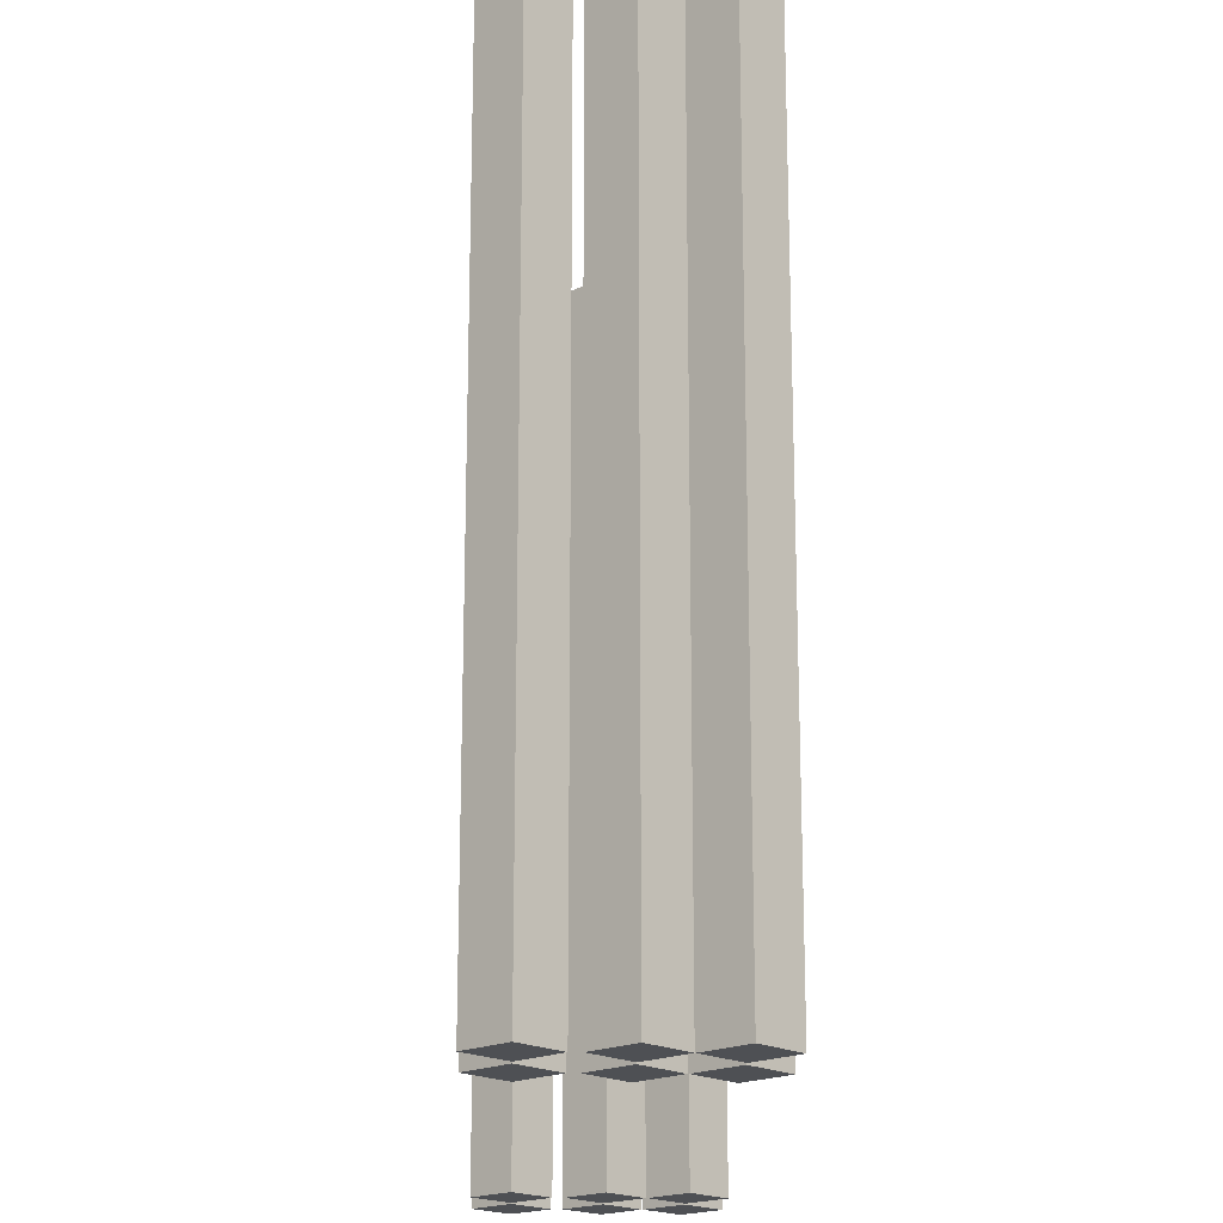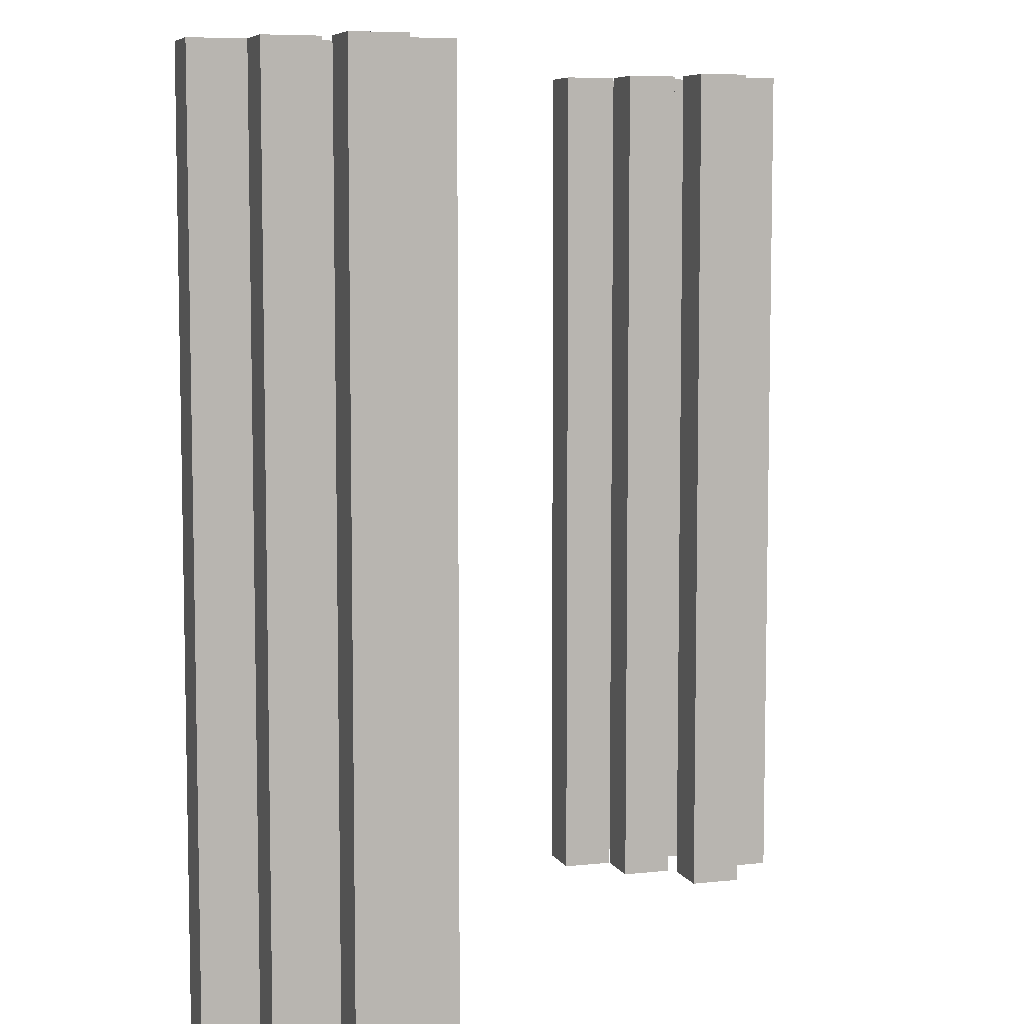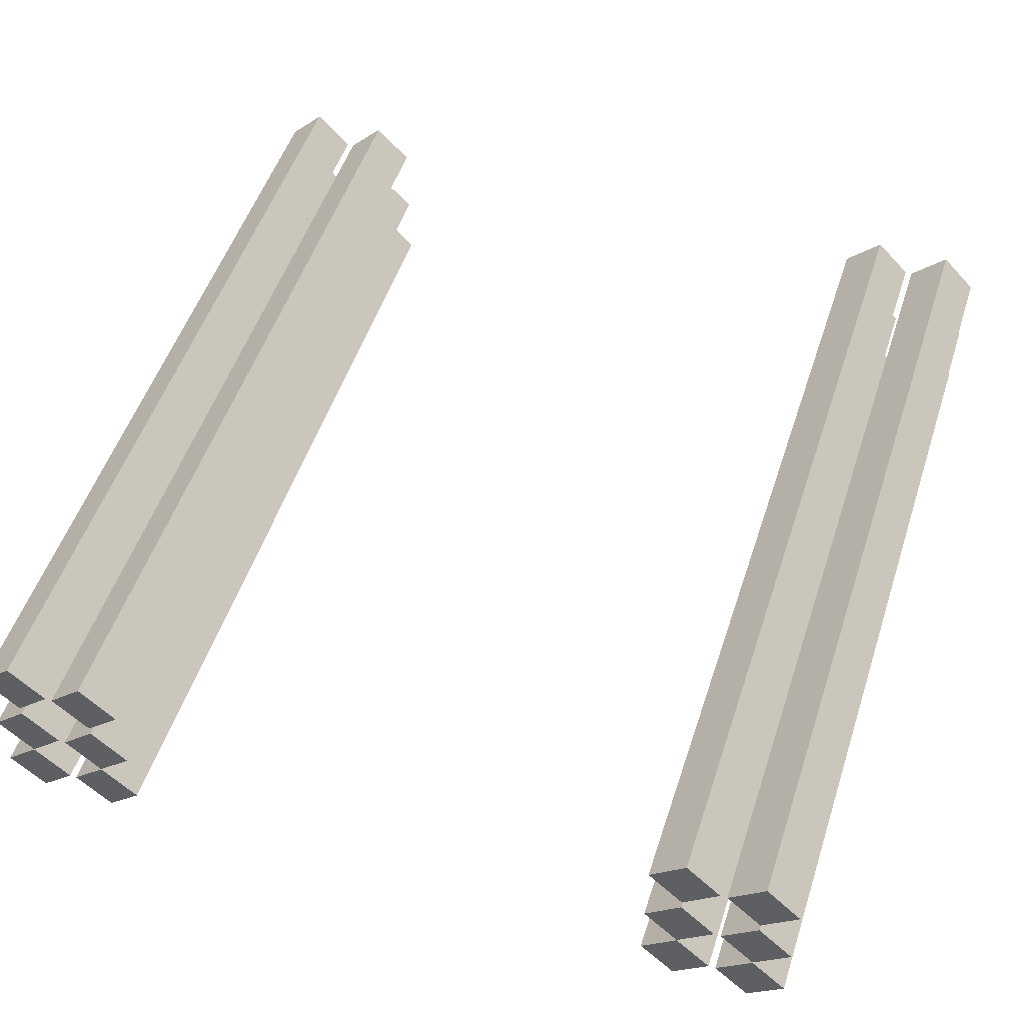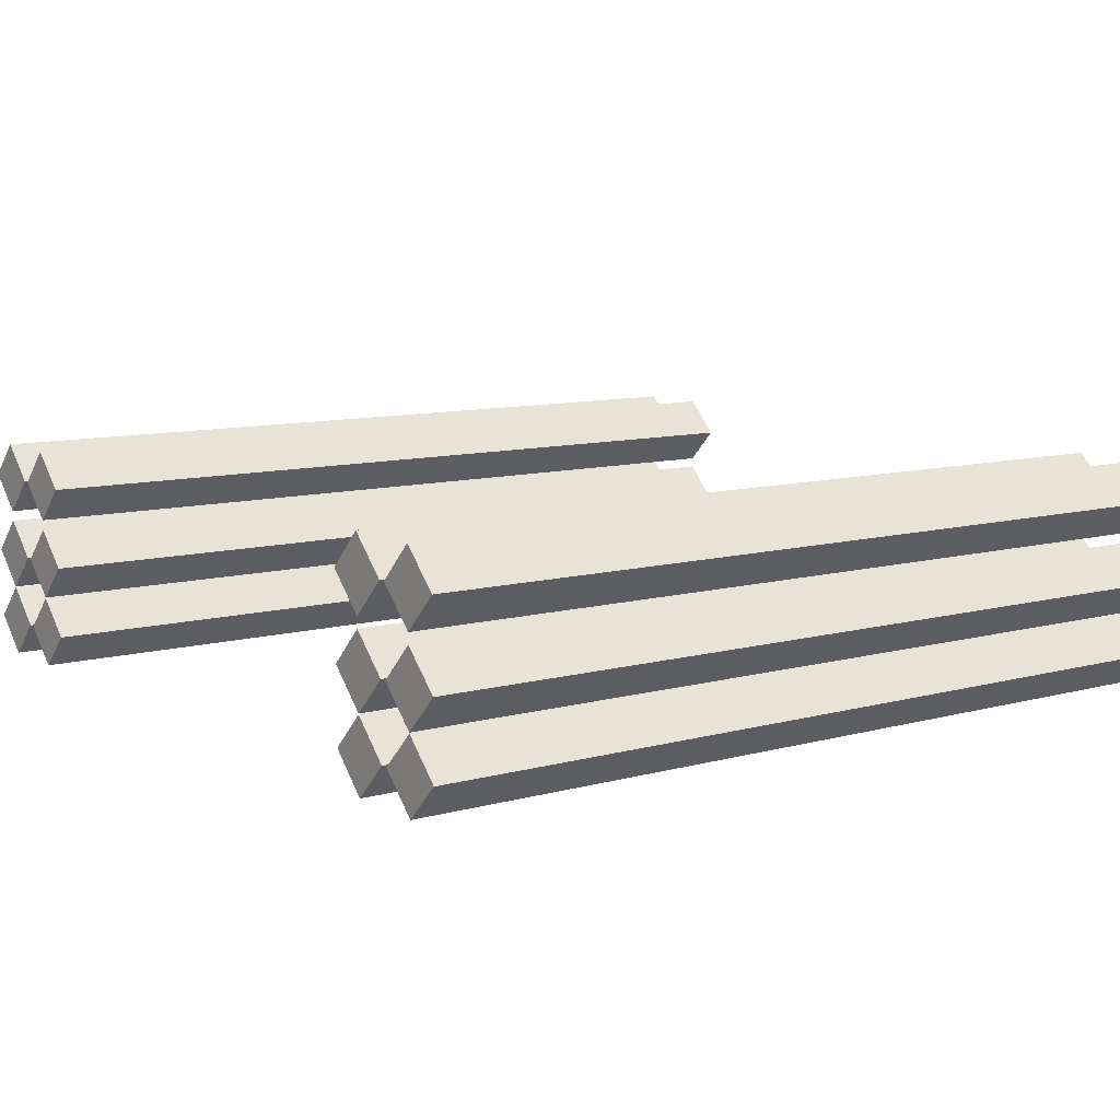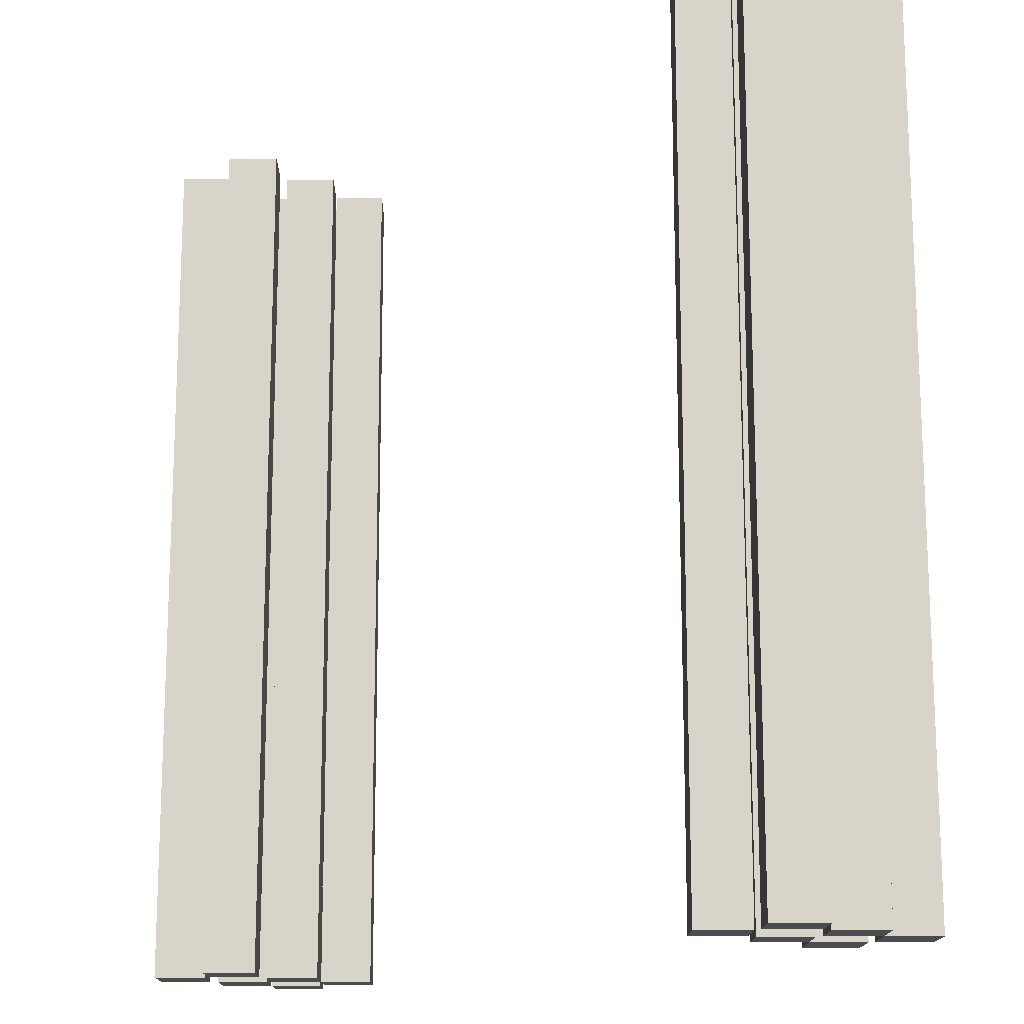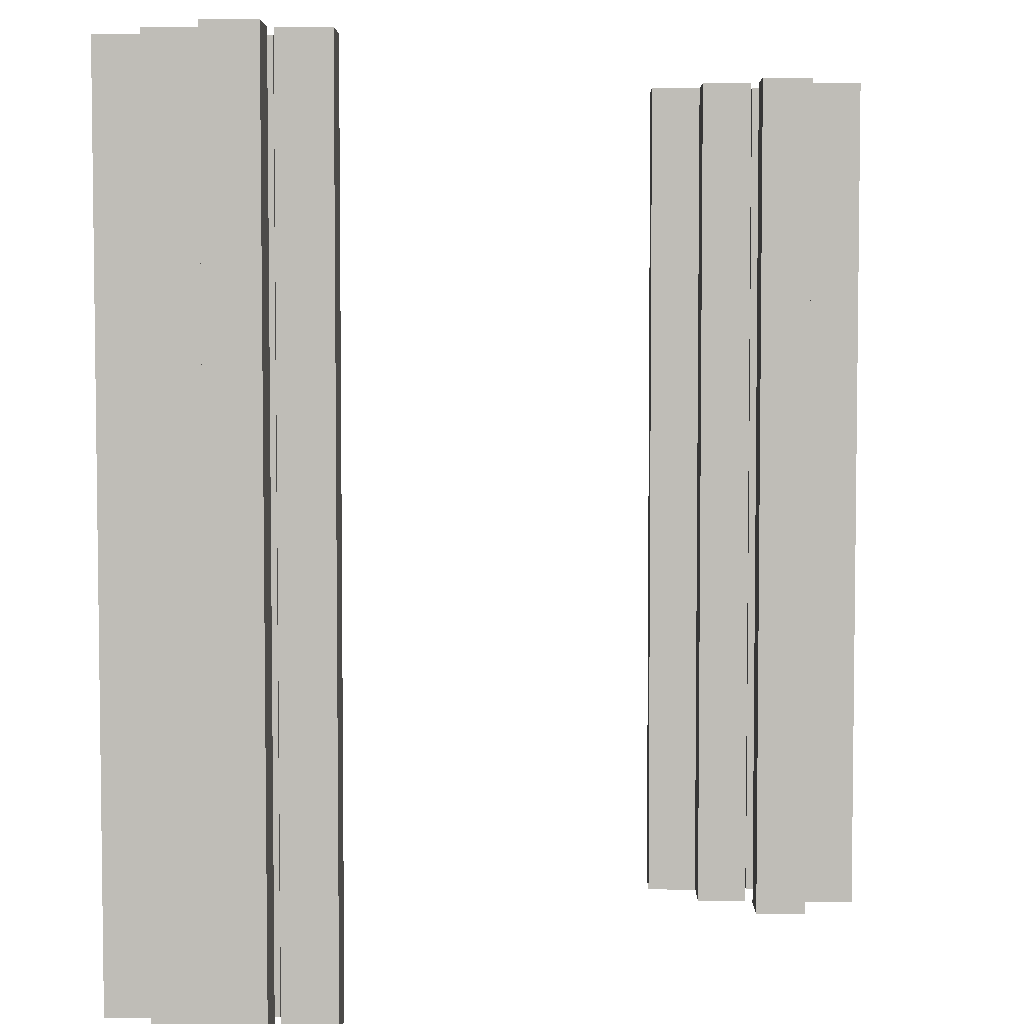
<metadata>
{"format":"obj","ext":"obj","renderer":"f3d","projection":"perspective","resolution":1024,"background":"white","views":[{"elev":-18.7,"azim":-91.9,"up":"+Z"},{"elev":7.1,"azim":117.3,"up":"+Z"},{"elev":52.6,"azim":18.2,"up":"+Y"},{"elev":9.8,"azim":-125.8,"up":"+Y"},{"elev":-15.1,"azim":-135.4,"up":"+Z"},{"elev":4.5,"azim":136.1,"up":"+Z"}]}
</metadata>
<code>
o Tubes
v 1.715 -0.2889 3.452
v 1.715 -0.2889 0.004888
v 1.573 -0.4312 3.452
v 1.573 -0.4312 0.004888
v 1.573 -0.1465 0.004888
v 1.573 -0.1465 3.452
v 1.43 -0.2889 0.004888
v 1.43 -0.2889 3.452
v -1.573 0.466 3.452
v -1.573 0.466 0.004888
v -1.43 0.3236 3.452
v -1.43 0.3236 0.004888
v -1.715 0.3236 0.004888
v -1.715 0.3236 3.452
v -1.573 0.1813 0.004888
v -1.573 0.1813 3.452
v 1.402 -0.2889 3.452
v 1.402 -0.2889 0.004888
v 1.26 -0.4312 3.452
v 1.26 -0.4312 0.004888
v 1.26 -0.1465 0.004888
v 1.26 -0.1465 3.452
v 1.118 -0.2889 0.004888
v 1.118 -0.2889 3.452
v 1.402 0.3236 3.452
v 1.402 0.3236 0.004888
v 1.26 0.1813 3.452
v 1.26 0.1813 0.004888
v 1.26 0.466 0.004888
v 1.26 0.466 3.452
v 1.118 0.3236 0.004888
v 1.118 0.3236 3.452
v -1.26 0.466 3.452
v -1.26 0.466 0.004888
v -1.118 0.3236 3.452
v -1.118 0.3236 0.004888
v -1.402 0.3236 0.004888
v -1.402 0.3236 3.452
v -1.26 0.1813 0.004888
v -1.26 0.1813 3.452
v 1.715 0.3236 3.452
v 1.715 0.3236 0.004888
v 1.573 0.1813 3.452
v 1.573 0.1813 0.004888
v 1.573 0.466 0.004888
v 1.573 0.466 3.452
v 1.43 0.3236 0.004888
v 1.43 0.3236 3.452
v 1.715 -0.001377 3.452
v 1.715 -0.001377 0.004888
v 1.573 -0.1437 3.452
v 1.573 -0.1437 0.004888
v 1.573 0.141 0.004888
v 1.573 0.141 3.452
v 1.43 -0.001377 0.004888
v 1.43 -0.001377 3.452
v 1.402 -0.001377 3.452
v 1.402 -0.001377 0.004888
v 1.26 -0.1437 3.452
v 1.26 -0.1437 0.004888
v 1.26 0.141 0.004888
v 1.26 0.141 3.452
v 1.118 -0.001377 0.004888
v 1.118 -0.001377 3.452
v -1.573 0.141 3.452
v -1.573 0.141 0.004888
v -1.43 -0.001377 3.452
v -1.43 -0.001377 0.004888
v -1.715 -0.001377 0.004888
v -1.715 -0.001377 3.452
v -1.573 -0.1437 0.004888
v -1.573 -0.1437 3.452
v -1.26 0.141 3.452
v -1.26 0.141 0.004888
v -1.118 -0.001377 3.452
v -1.118 -0.001377 0.004888
v -1.402 -0.001377 0.004888
v -1.402 -0.001377 3.452
v -1.26 -0.1437 0.004888
v -1.26 -0.1437 3.452
v -1.26 -0.1465 3.452
v -1.26 -0.1465 0.004888
v -1.118 -0.2889 3.452
v -1.118 -0.2889 0.004888
v -1.402 -0.2889 0.004888
v -1.402 -0.2889 3.452
v -1.26 -0.4312 0.004888
v -1.26 -0.4312 3.452
v -1.573 -0.1465 3.452
v -1.573 -0.1465 0.004888
v -1.43 -0.2889 3.452
v -1.43 -0.2889 0.004888
v -1.715 -0.2889 0.004888
v -1.715 -0.2889 3.452
v -1.573 -0.4312 0.004888
v -1.573 -0.4312 3.452
f 4 7 5 2
f 3 4 2 1
f 8 3 1 6
f 7 8 6 5
f 6 1 2 5
f 7 4 3 8
f 12 15 13 10
f 11 12 10 9
f 16 11 9 14
f 15 16 14 13
f 14 9 10 13
f 15 12 11 16
f 20 23 21 18
f 19 20 18 17
f 24 19 17 22
f 23 24 22 21
f 22 17 18 21
f 23 20 19 24
f 28 31 29 26
f 27 28 26 25
f 32 27 25 30
f 31 32 30 29
f 30 25 26 29
f 31 28 27 32
f 36 39 37 34
f 35 36 34 33
f 40 35 33 38
f 39 40 38 37
f 38 33 34 37
f 39 36 35 40
f 44 47 45 42
f 43 44 42 41
f 48 43 41 46
f 47 48 46 45
f 46 41 42 45
f 47 44 43 48
f 52 55 53 50
f 51 52 50 49
f 56 51 49 54
f 55 56 54 53
f 54 49 50 53
f 55 52 51 56
f 60 63 61 58
f 59 60 58 57
f 64 59 57 62
f 63 64 62 61
f 62 57 58 61
f 63 60 59 64
f 68 71 69 66
f 67 68 66 65
f 72 67 65 70
f 71 72 70 69
f 70 65 66 69
f 71 68 67 72
f 76 79 77 74
f 75 76 74 73
f 80 75 73 78
f 79 80 78 77
f 78 73 74 77
f 79 76 75 80
f 84 87 85 82
f 83 84 82 81
f 88 83 81 86
f 87 88 86 85
f 86 81 82 85
f 87 84 83 88
f 92 95 93 90
f 91 92 90 89
f 96 91 89 94
f 95 96 94 93
f 94 89 90 93
f 95 92 91 96

</code>
